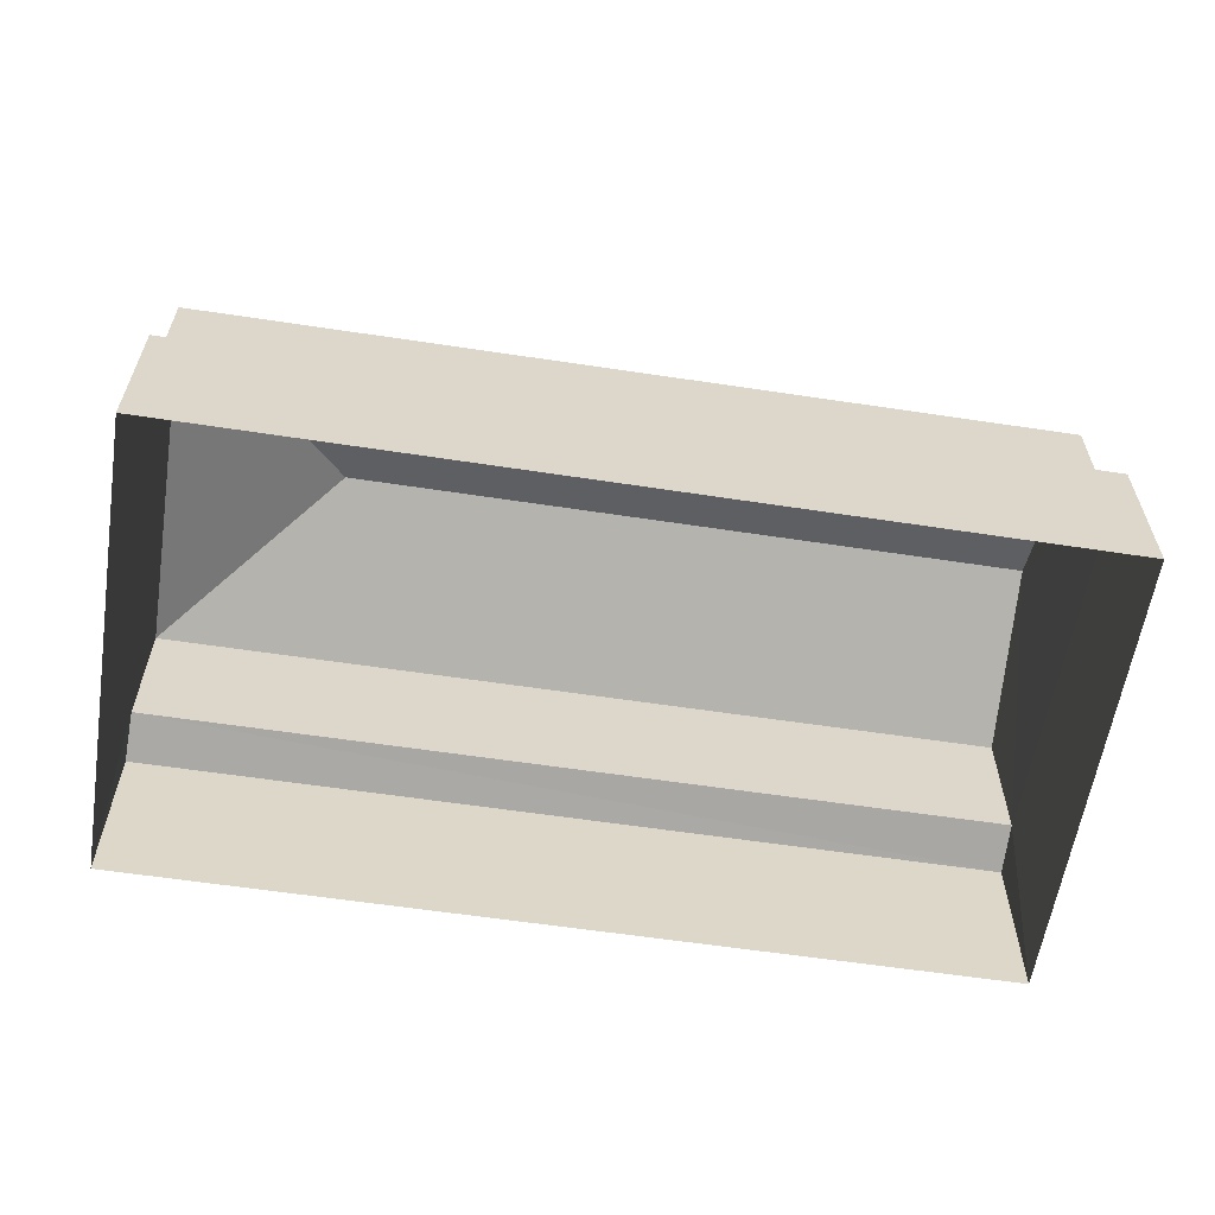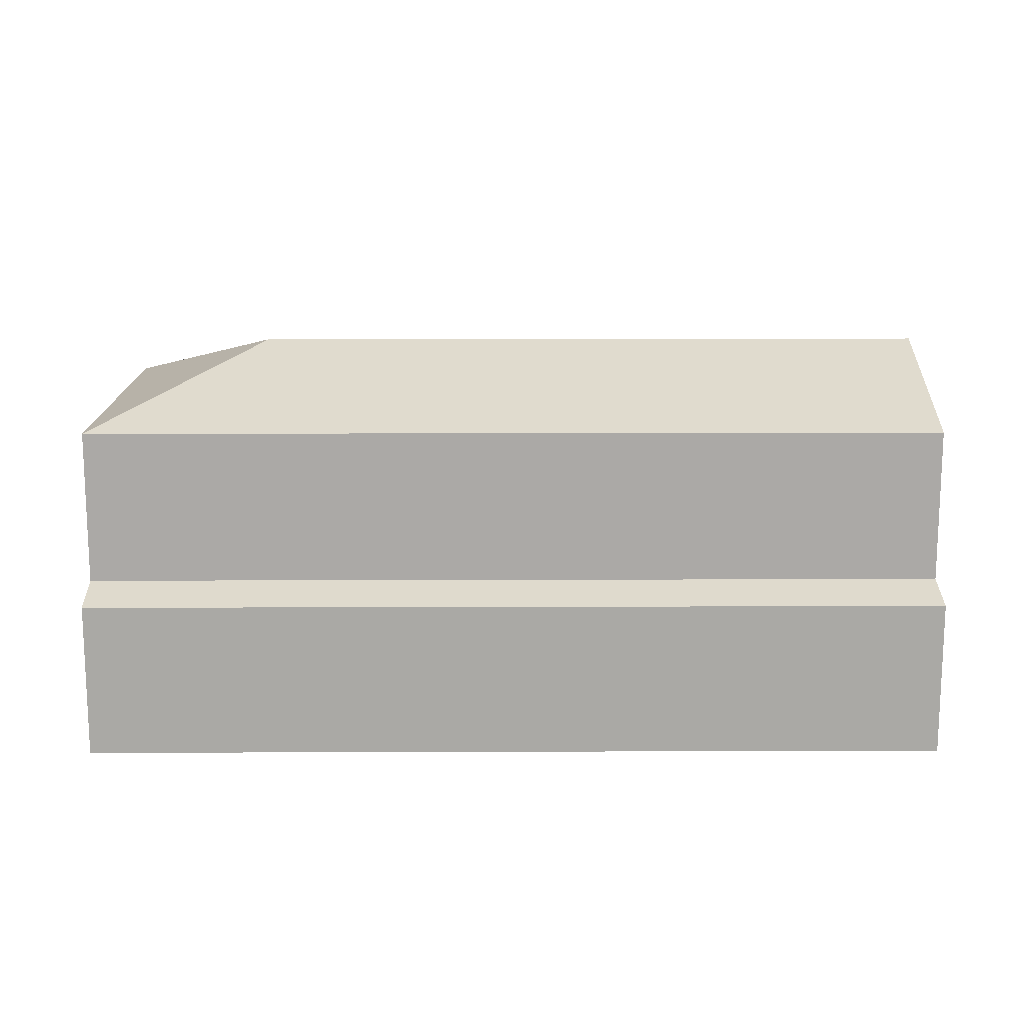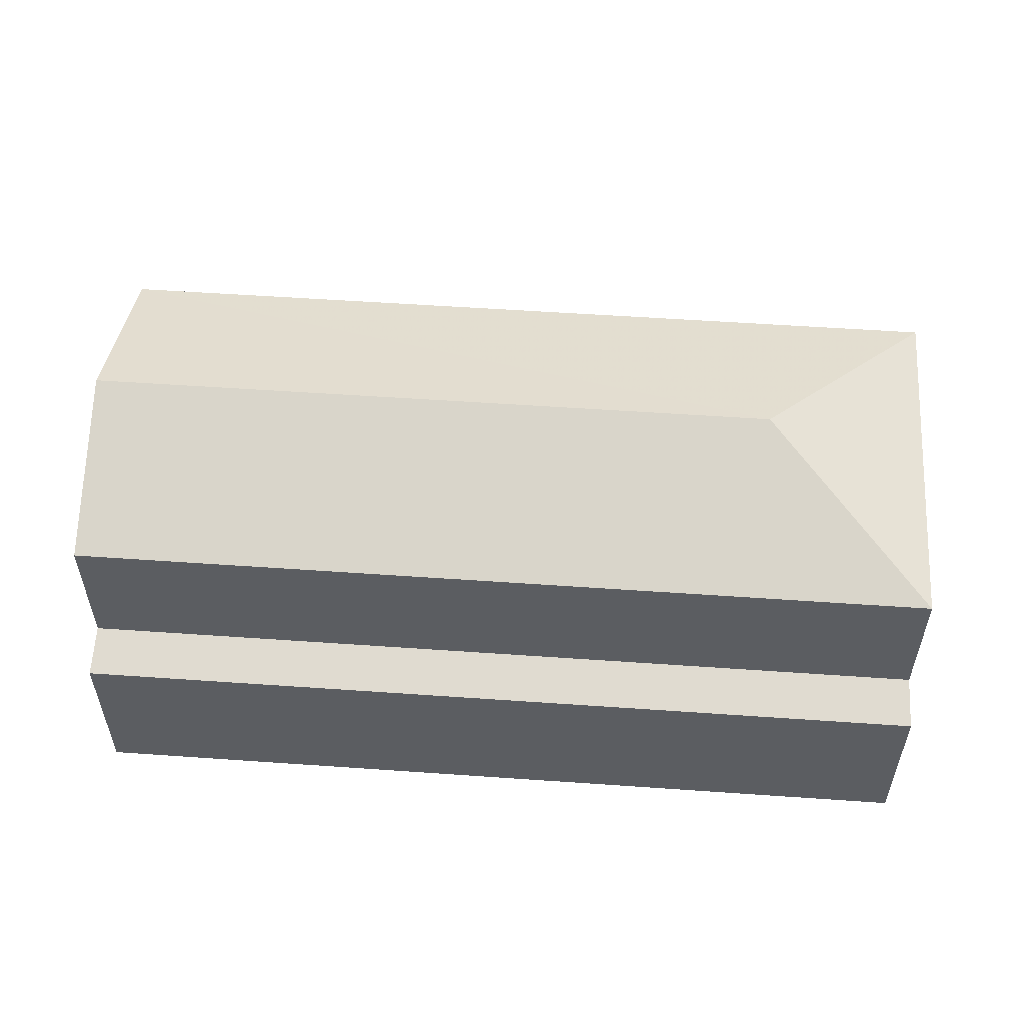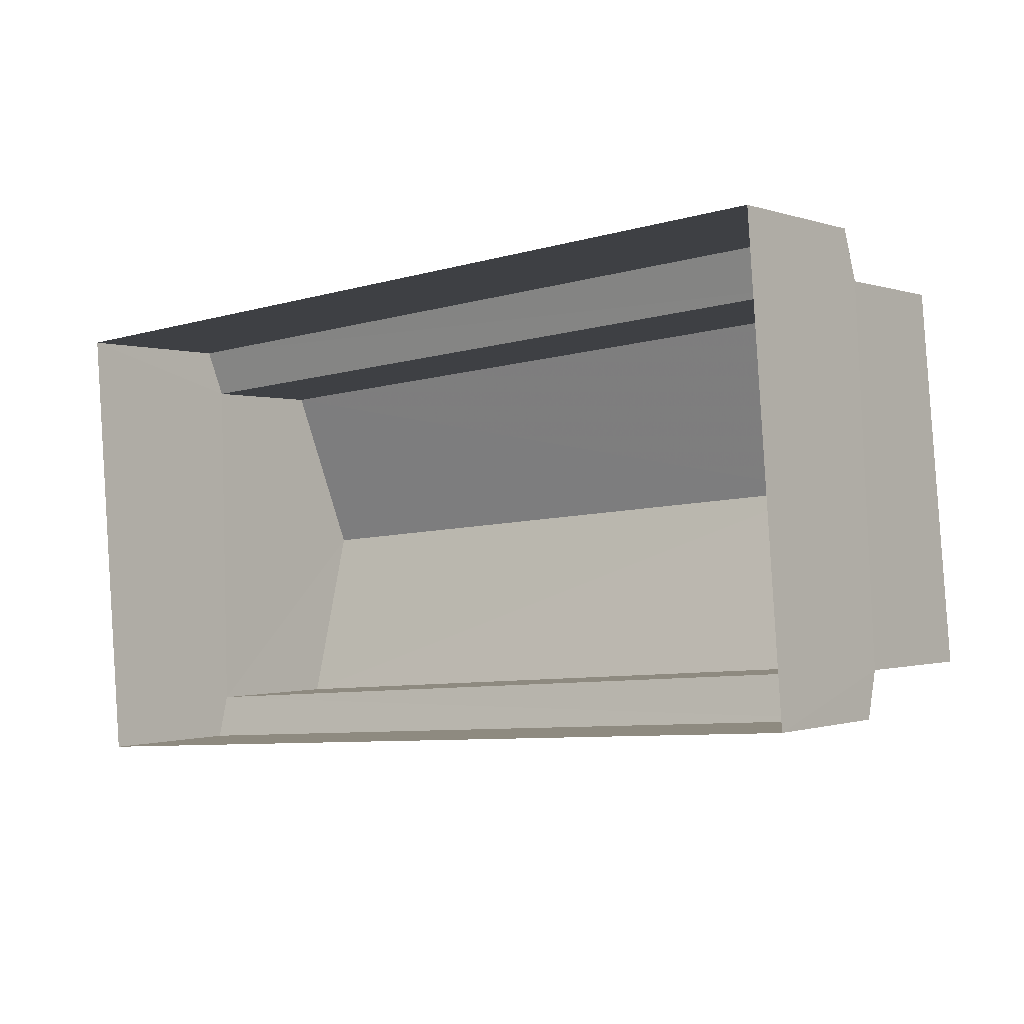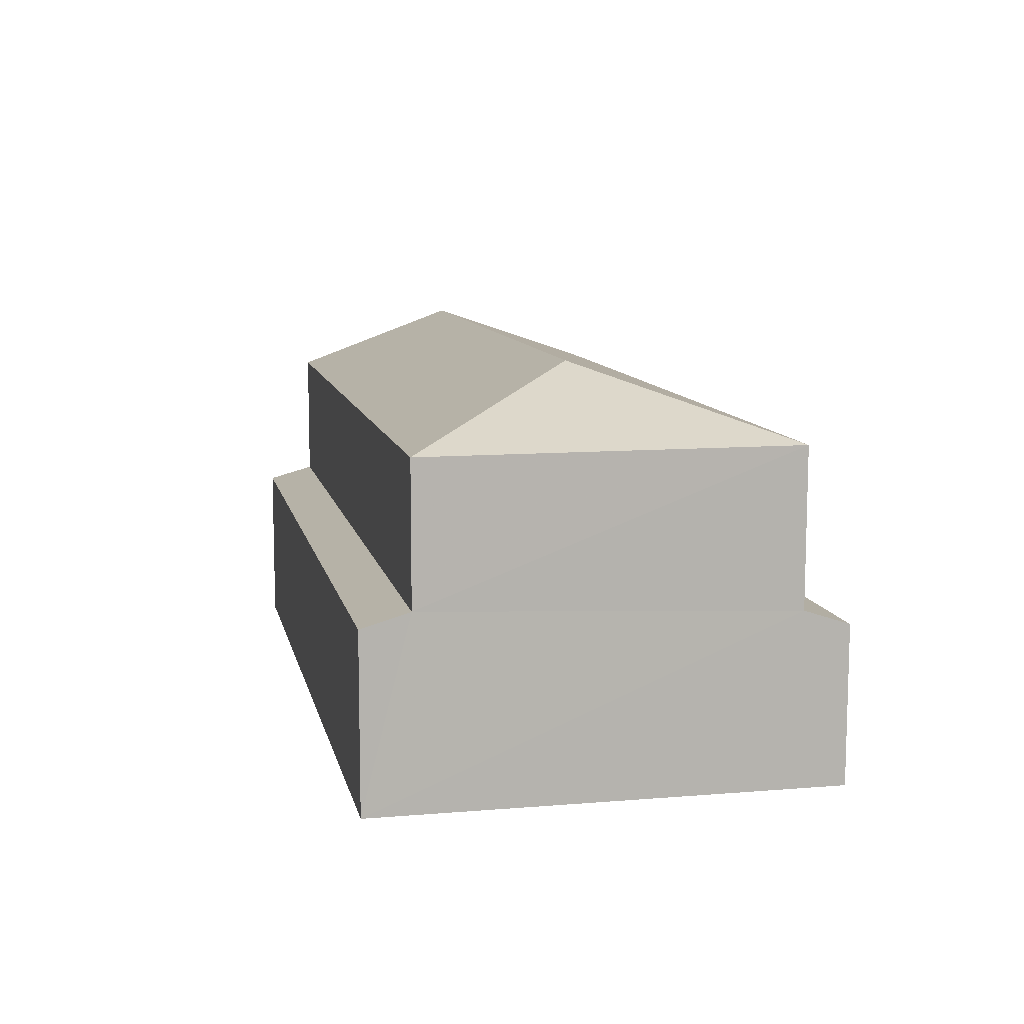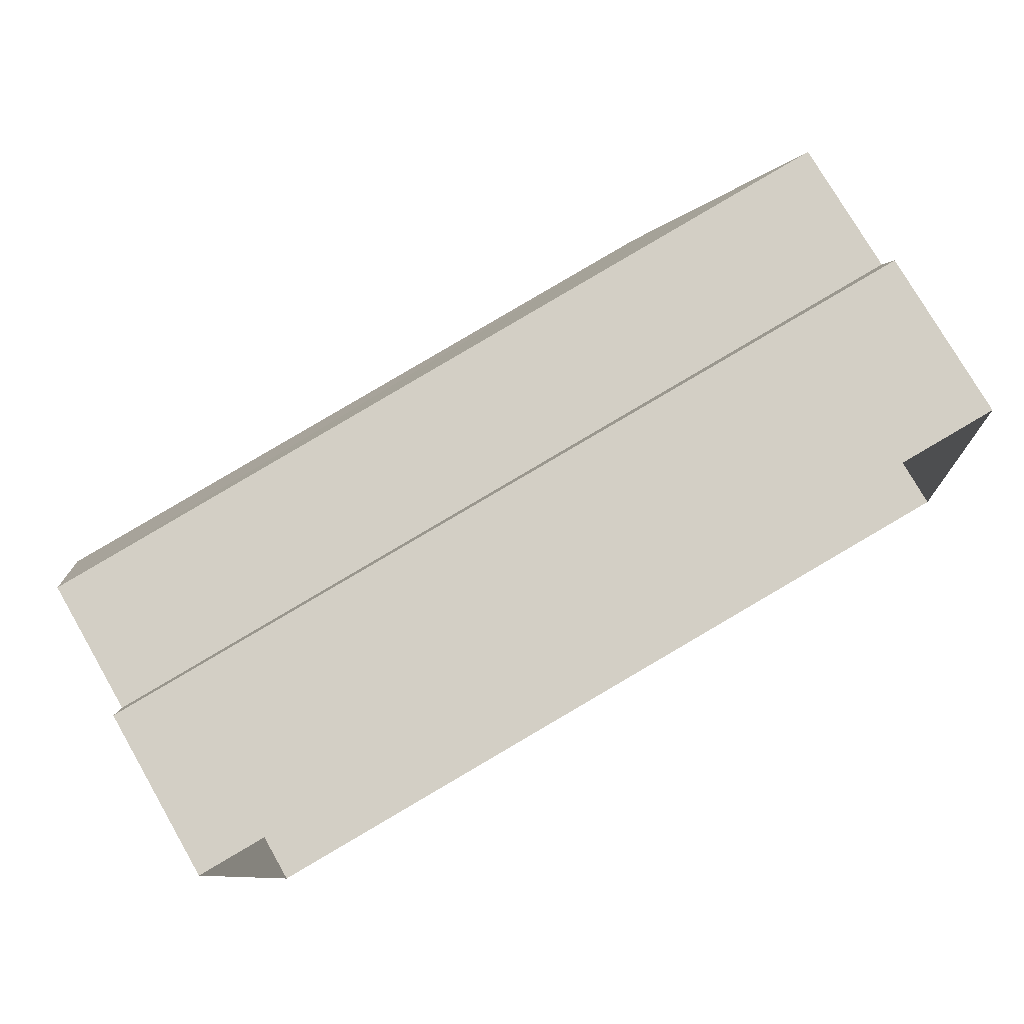
<metadata>
{"format":"obj","ext":"obj","renderer":"f3d","projection":"perspective","resolution":1024,"background":"white","views":[{"elev":-59.7,"azim":-13.4,"up":"+Z"},{"elev":14.6,"azim":-5.0,"up":"+Z"},{"elev":54.2,"azim":179.7,"up":"+Z"},{"elev":-0.6,"azim":-141.4,"up":"+Y"},{"elev":10.0,"azim":-106.4,"up":"+Z"},{"elev":77.0,"azim":150.0,"up":"+Y"}]}
</metadata>
<code>
v -3.729e+05 -1.053e+05 23.39
v -3.729e+05 -1.054e+05 23.39
v -3.729e+05 -1.054e+05 23.39
v -3.729e+05 -1.053e+05 23.39
v -3.729e+05 -1.053e+05 27.18
v -3.729e+05 -1.053e+05 26.9
v -3.729e+05 -1.053e+05 26.9
v -3.729e+05 -1.053e+05 27.18
v -3.729e+05 -1.053e+05 31.27
v -3.729e+05 -1.054e+05 29.97
v -3.729e+05 -1.054e+05 31.27
v -3.729e+05 -1.054e+05 29.97
v -3.729e+05 -1.053e+05 29.96
v -3.729e+05 -1.053e+05 29.96
v -3.729e+05 -1.054e+05 26.85
v -3.729e+05 -1.054e+05 26.54
v -3.729e+05 -1.054e+05 26.54
v -3.729e+05 -1.054e+05 26.85
f 1 2 3
f 4 1 3
f 5 6 7
f 5 8 6
f 9 10 11
f 9 12 10
f 9 13 12
f 14 13 9
f 11 14 9
f 15 16 17
f 15 18 16
f 14 11 8
f 11 10 15
f 6 8 1
f 1 15 2
f 2 15 17
f 8 11 15
f 1 8 15
f 7 4 5
f 12 13 5
f 18 4 3
f 18 3 16
f 12 5 18
f 5 4 18
f 8 13 14
f 8 5 13
f 7 1 4
f 7 6 1
f 17 3 2
f 17 16 3
f 15 10 12
f 18 15 12

</code>
